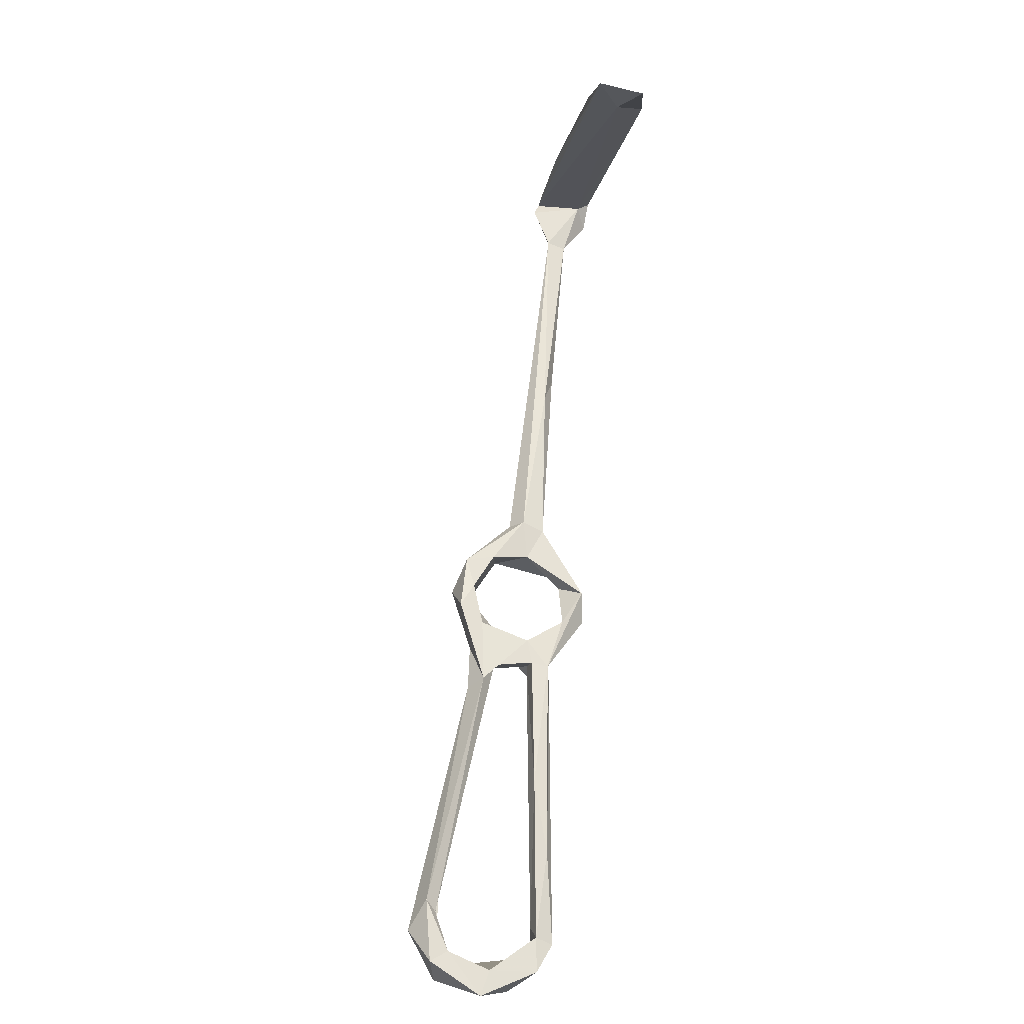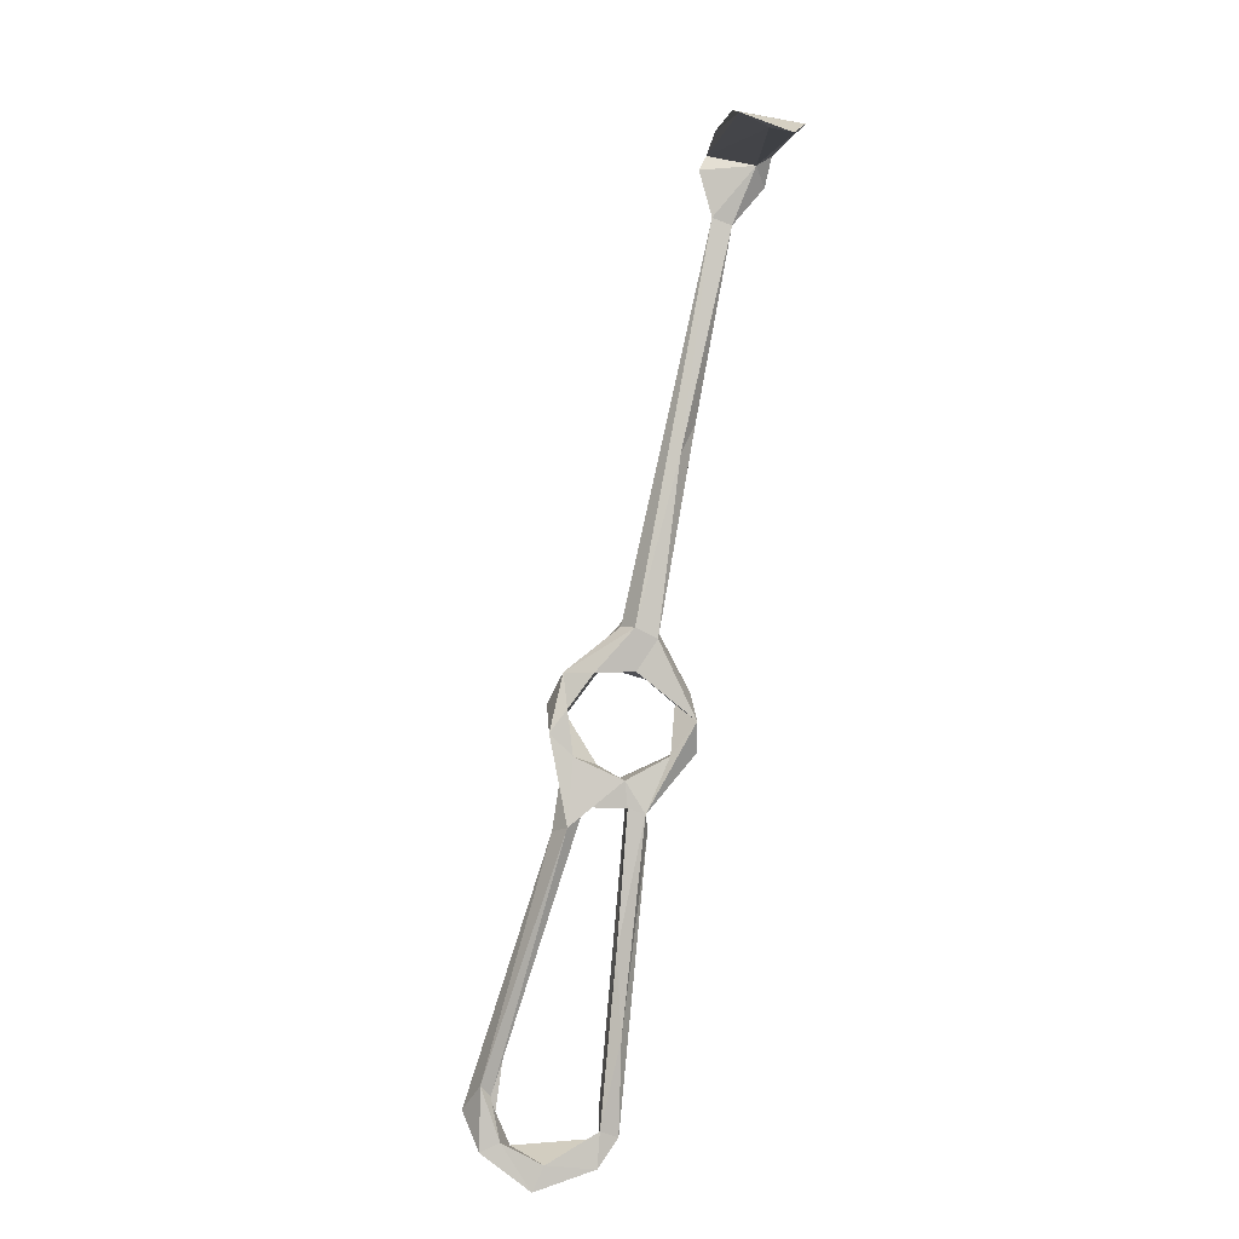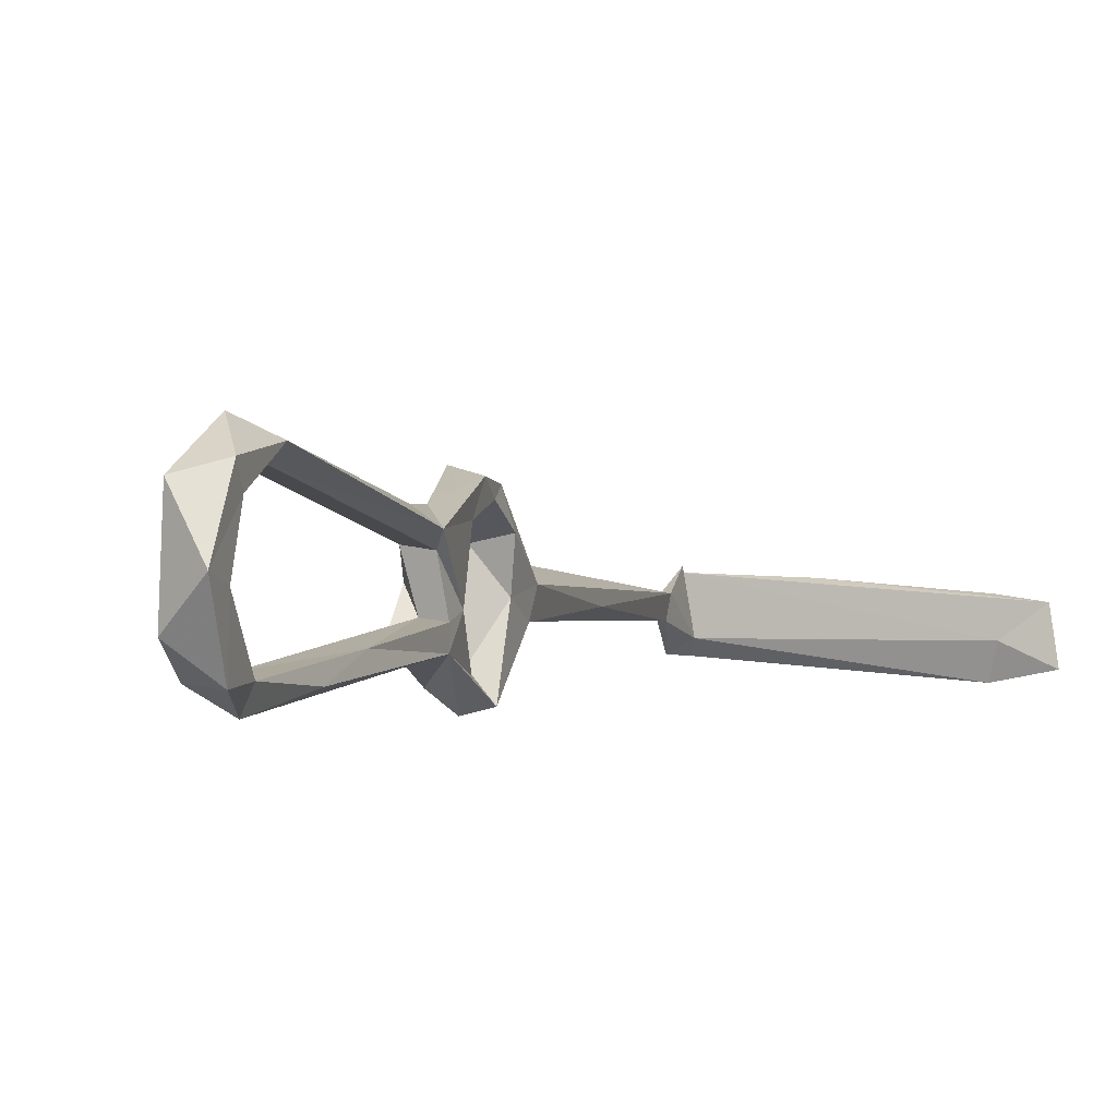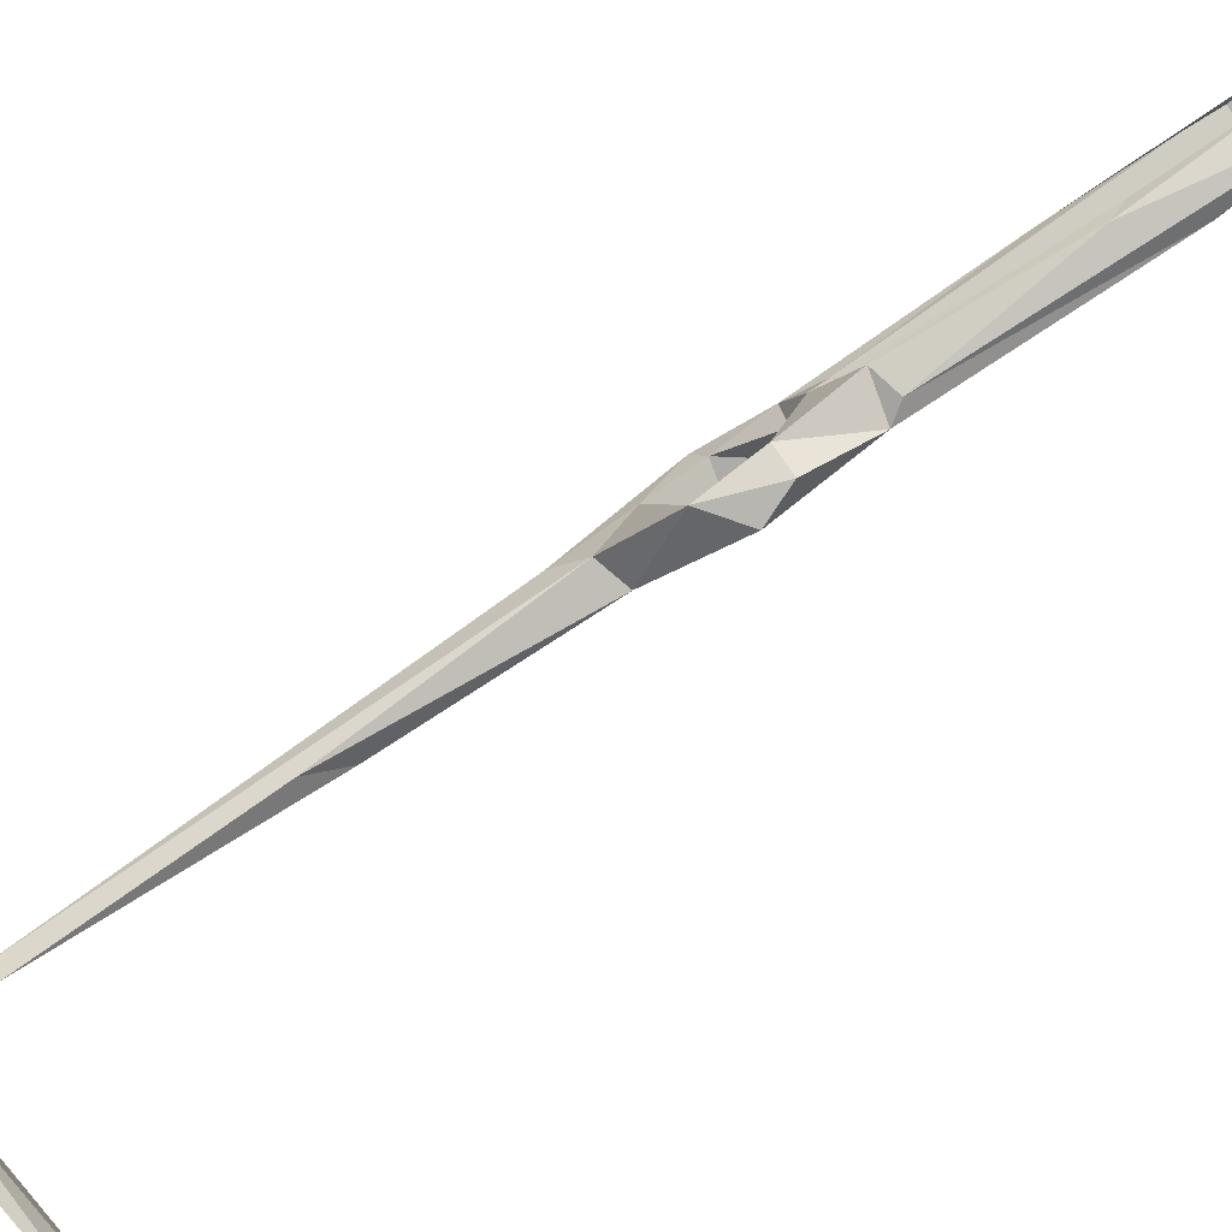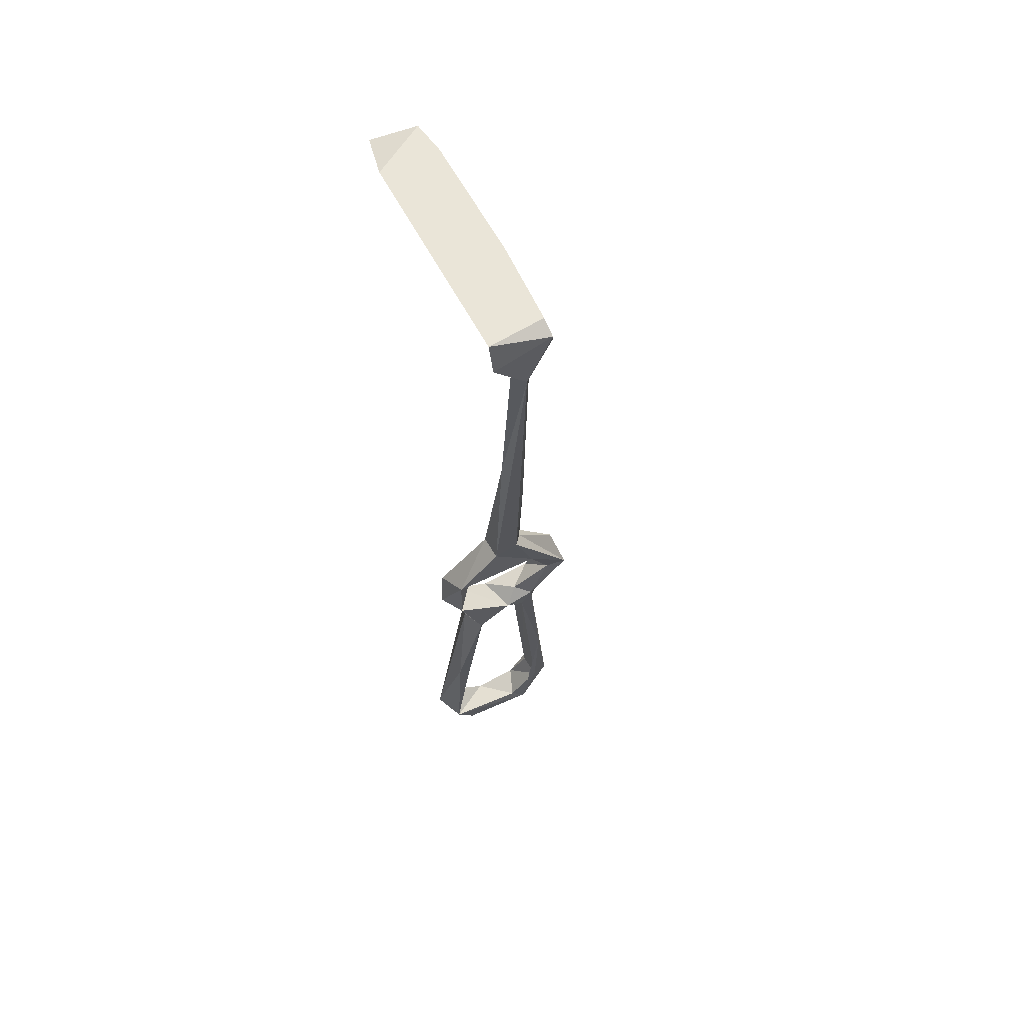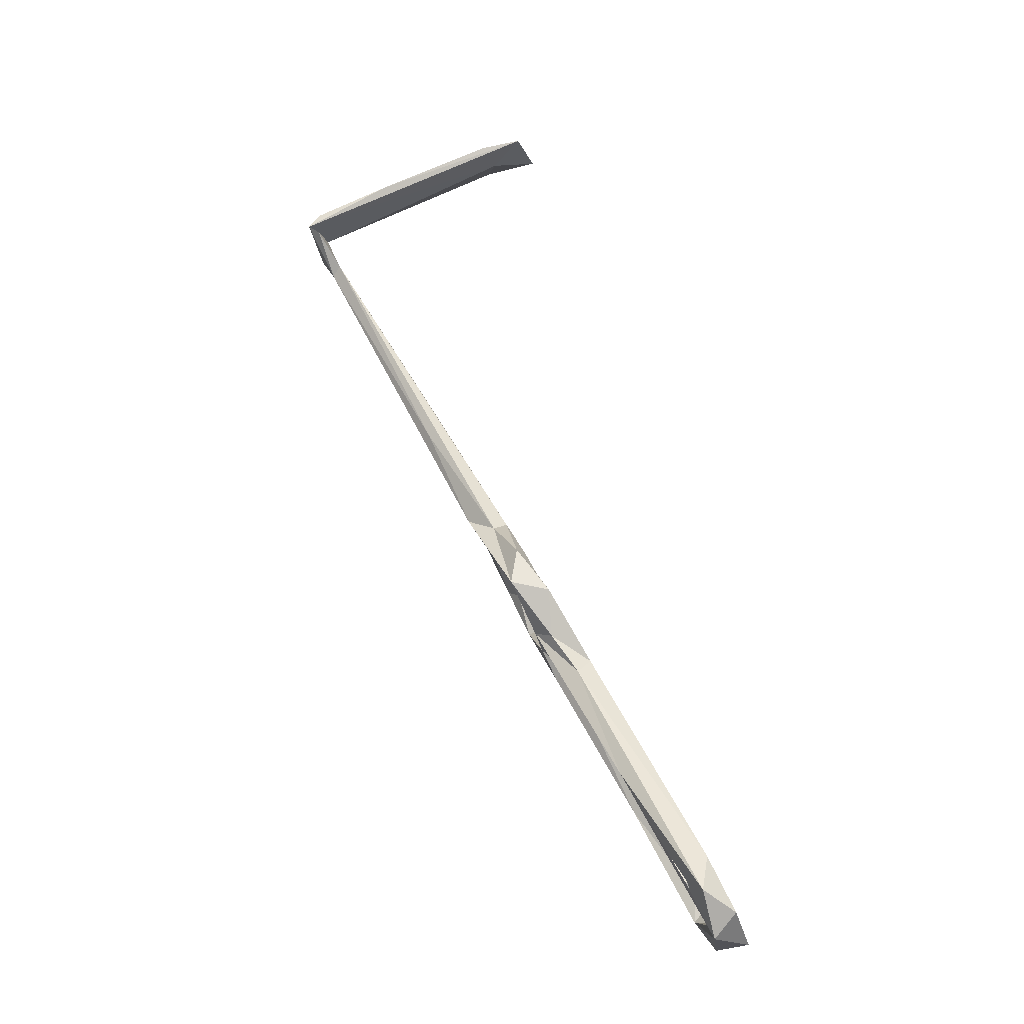
<metadata>
{"format":"obj","ext":"obj","renderer":"f3d","projection":"perspective","resolution":1024,"background":"white","views":[{"elev":3.4,"azim":75.0,"up":"+Y"},{"elev":27.8,"azim":86.2,"up":"+Y"},{"elev":11.6,"azim":45.0,"up":"+Z"},{"elev":-79.0,"azim":-28.9,"up":"+Z"},{"elev":34.1,"azim":-120.4,"up":"+Y"},{"elev":-10.5,"azim":-1.6,"up":"+Y"}]}
</metadata>
<code>
v 109.5 -119.2 -456.8
v 104.8 -109 -459.5
v 107.1 -110 -456.2
v 113.6 -117.4 -459.9
v 113 -110.6 -460
v 121.2 -126 -449.6
v 115.2 -116.8 -454.7
v 107.2 -102.5 -448.7
v 101.5 -104.3 -442.5
v 104.7 -96.83 -453.1
v 98.88 -98.05 -453.4
v 145.1 -170.5 -416.4
v 143.6 -177.3 -412.7
v 150 -180.4 -419.8
v 144.8 -173.3 -418.3
v 127.8 -153 -424.2
v 140.6 -175.8 -417.6
v 150.8 -181.9 -415.8
v 146.5 -187.4 -417.5
v 145.7 -184.8 -421.7
v 154.7 -188.9 -425.5
v 148.8 -190.4 -432.8
v 107.7 -102.2 -440.6
v 103.9 -94.6 -448.7
v 101 -95.88 -446.1
v 95.19 -93.62 -450.3
v 104.5 -110.5 -431.5
v 105.9 -102.8 -434.7
v 87.08 -65.89 -458.6
v 81.58 -62.21 -461.9
v 85.76 -72.27 -454.3
v 110.5 -108.3 -435.2
v 106.4 -111.9 -435.1
v 122.2 -127.7 -434.5
v 114 -127 -437.6
v 119.3 -130.3 -431.6
v 112.9 -112.1 -431.6
v 115 -116.3 -436
v 112.3 -119.9 -440.7
v 110.1 -121.3 -437.3
v 113.6 -122.2 -433.5
v 152.5 -184.3 -428.1
v 144.9 -184.6 -439
v 153 -185.4 -438.1
v 149.6 -179 -438.9
v 145.2 -178.3 -438.9
v 63.62 -28.35 -470.3
v 58.35 -22.66 -477.1
v 61.63 -29.09 -467.8
v 63.15 -26.82 -466.4
v 55.51 -16.88 -465.9
v 58.06 -18.87 -464.2
v 59.56 -17.74 -475.2
v 57.75 -16.57 -478.4
v 101.5 1.748 -472
v 73.9 -6.735 -465.5
v 57.88 -13.88 -466.4
v 149.4 -180.9 -442.5
v 107.2 6.138 -466
v 117.7 -120.4 -445.8
v 111.9 -124.5 -442.8
v 116.5 -126.4 -446
v 120.6 -129.9 -450
v 115.6 -130.9 -448.2
v 131.5 -157.6 -445.7
v 120.2 -125.1 -446.2
v 118.7 -125.5 -437.8
v 99.93 1.79 -478.5
v 98.75 4.125 -465.7
v 111.2 3.563 -474.9
v 133 -149.2 -443.2
v 132.3 -160.7 -442.9
v 141.9 -163.2 -443.5
f 16 35 17
f 35 40 61
f 12 34 36
f 55 68 70
f 55 70 59
f 51 59 56
f 13 16 19
f 51 55 59
f 5 10 8
f 9 32 33
f 53 68 55
f 30 49 47
f 34 60 38
f 23 28 32
f 34 38 37
f 35 62 67
f 6 60 66
f 13 36 16
f 1 6 64
f 39 61 40
f 36 41 40
f 19 22 21
f 2 3 8
f 15 67 34
f 38 60 39
f 2 8 9
f 6 73 63
f 19 43 22
f 3 5 8
f 54 69 68
f 7 61 60
f 1 4 6
f 3 7 5
f 9 33 27
f 61 64 62
f 60 67 66
f 21 22 44
f 25 26 27
f 9 23 32
f 32 37 38
f 2 9 11
f 6 7 60
f 48 49 51
f 14 42 20
f 12 18 14
f 33 38 39
f 15 35 67
f 10 30 29
f 46 62 72
f 15 17 35
f 12 36 13
f 25 27 28
f 34 67 60
f 24 25 28
f 8 10 24
f 56 59 69
f 44 58 45
f 28 37 32
f 43 46 72
f 43 72 65
f 27 37 28
f 12 15 34
f 22 43 44
f 47 53 50
f 63 65 64
f 16 40 35
f 45 71 46
f 6 66 71
f 45 58 73
f 62 64 72
f 58 63 73
f 54 57 56
f 12 13 18
f 1 7 3
f 6 71 73
f 23 24 28
f 12 14 15
f 27 41 37
f 33 39 40
f 45 73 71
f 27 33 40
f 17 20 19
f 43 65 58
f 5 7 6
f 14 21 42
f 1 2 4
f 2 5 4
f 4 5 6
f 42 44 45
f 14 17 15
f 10 29 24
f 51 57 54
f 1 3 2
f 39 60 61
f 32 38 33
f 34 37 41
f 8 24 23
f 48 51 54
f 35 61 62
f 59 68 69
f 14 20 17
f 14 18 21
f 31 50 49
f 18 19 21
f 2 10 5
f 13 19 18
f 6 63 64
f 58 65 63
f 25 31 26
f 27 40 41
f 1 64 61
f 2 11 10
f 62 71 66
f 10 11 30
f 47 48 53
f 9 26 11
f 19 20 43
f 64 65 72
f 43 45 46
f 49 50 52
f 16 17 19
f 34 41 36
f 9 27 26
f 51 53 55
f 8 23 9
f 42 45 43
f 29 47 50
f 47 49 48
f 46 71 62
f 49 52 51
f 50 53 52
f 62 66 67
f 51 52 53
f 51 56 57
f 54 56 69
f 59 70 68
f 48 54 53
f 21 44 42
f 11 26 49
f 53 54 68
f 11 49 30
f 1 61 7
f 25 50 31
f 20 42 43
f 24 29 50
f 24 50 25
f 16 36 40
f 26 31 49
f 43 58 44
f 29 30 47

</code>
